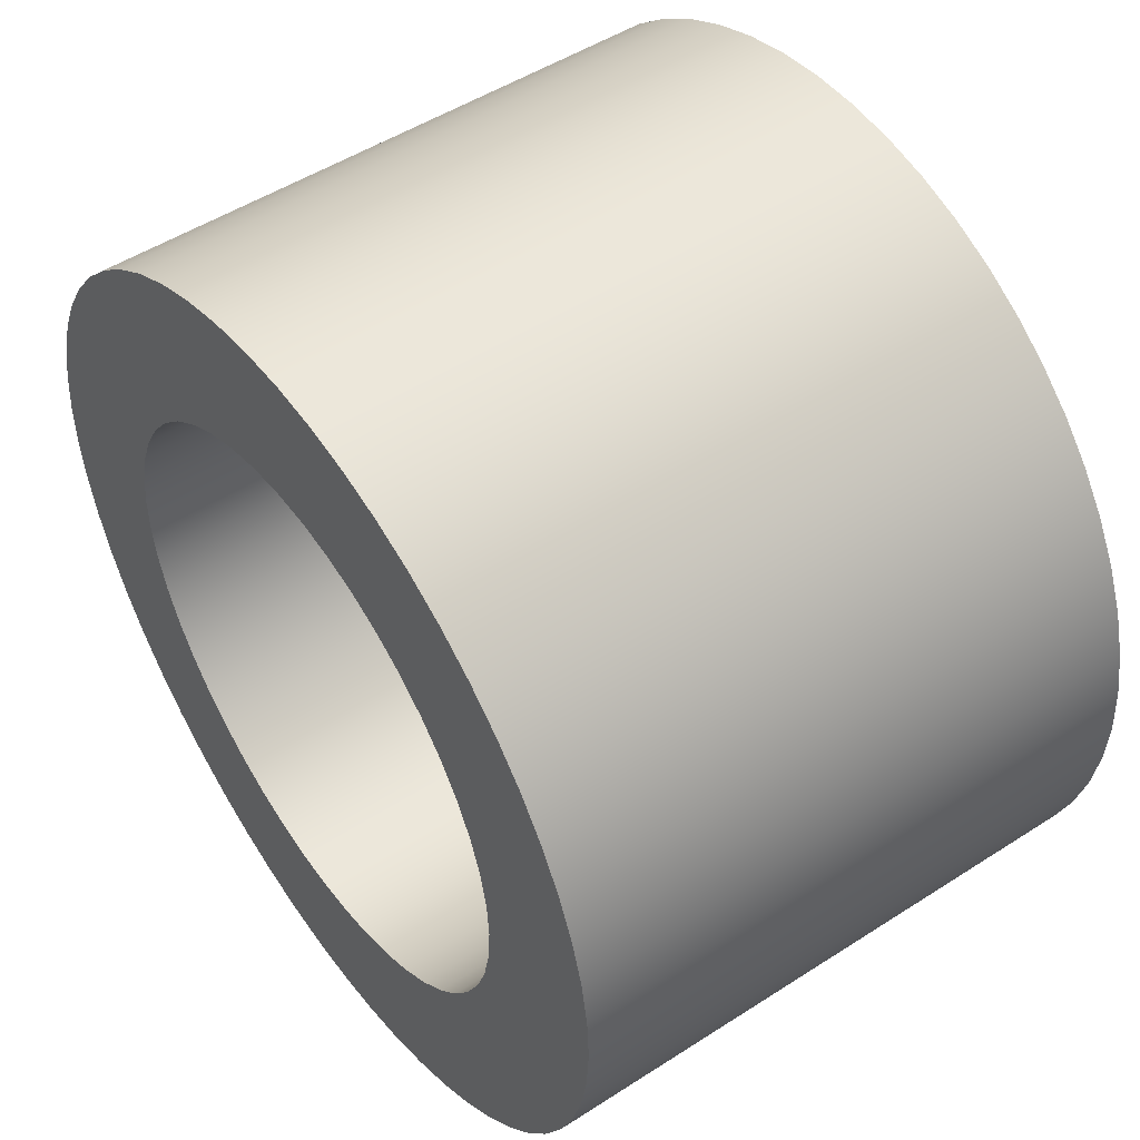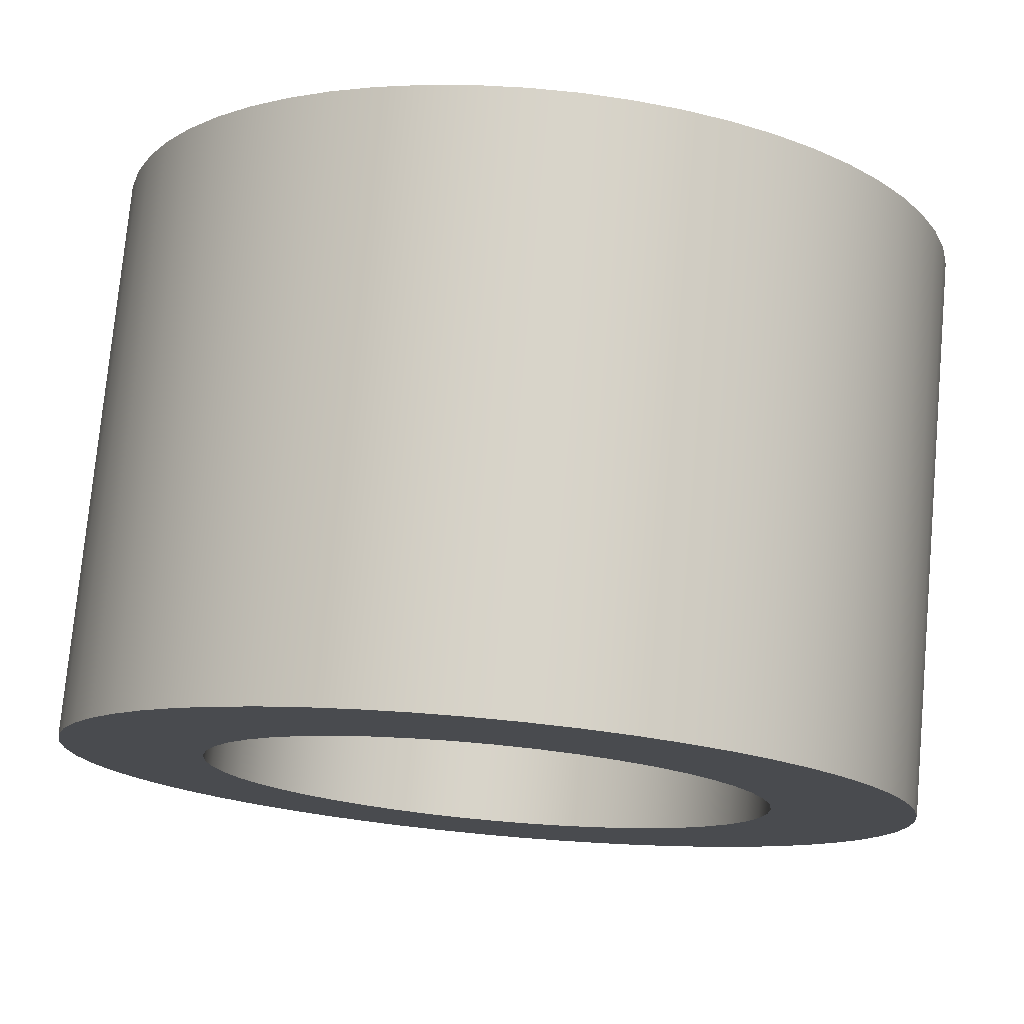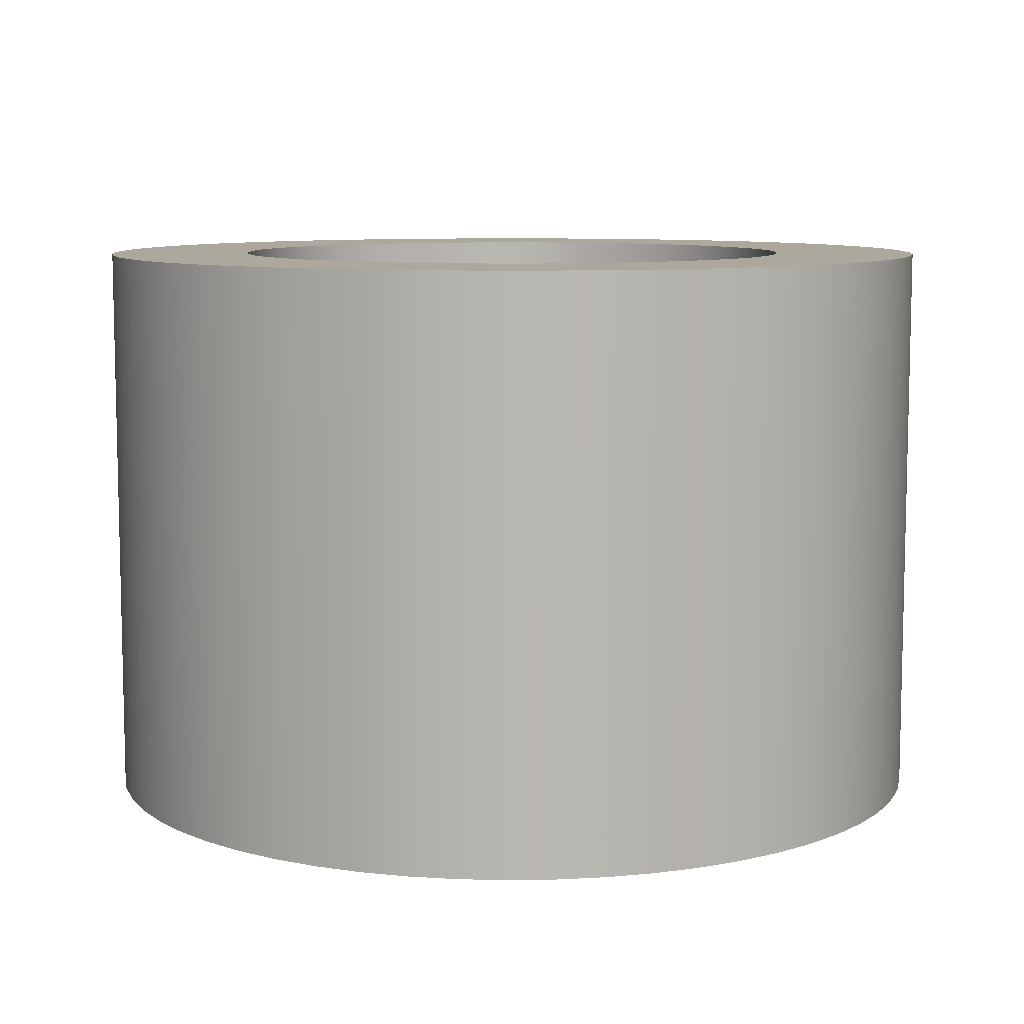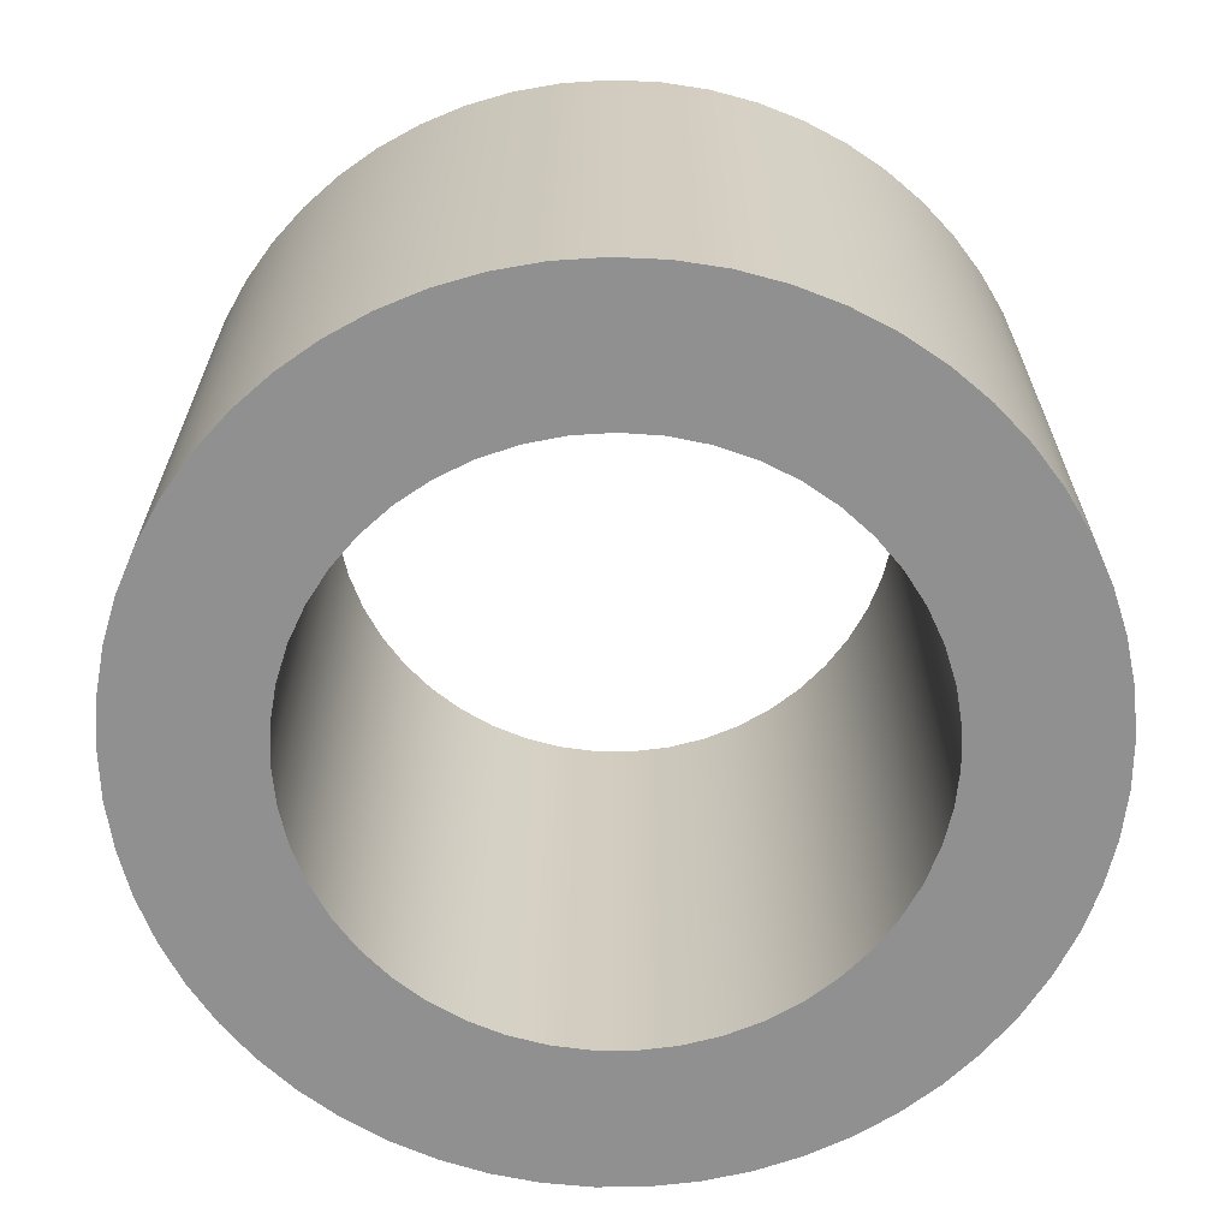
<metadata>
{"format":"obj","ext":"obj","renderer":"f3d","projection":"perspective","resolution":1024,"background":"white","views":[{"elev":50.0,"azim":-125.4,"up":"+Z"},{"elev":76.1,"azim":5.2,"up":"+Z"},{"elev":8.6,"azim":11.8,"up":"+Y"},{"elev":-65.8,"azim":-13.6,"up":"+Y"}]}
</metadata>
<code>
v -2.5 2 -0.5
v -2.491 2 -0.3667
v -2.464 2 -0.2358
v -2.421 2 -0.1096
v -2.36 2 0.009617
v -2.285 2 0.1197
v -2.195 2 0.2188
v -2.093 2 0.3051
v -1.981 2 0.3769
v -1.859 2 0.4332
v -1.732 2 0.4728
v -1.6 2 0.495
v -1.467 2 0.4994
v -1.334 2 0.4861
v -1.204 2 0.4551
v -1.079 2 0.4071
v -0.9619 2 0.3429
v -0.8544 2 0.2637
v -0.7583 2 0.1708
v -0.6756 2 0.06595
v -0.6075 2 -0.04899
v -0.5553 2 -0.172
v -0.52 2 -0.3008
v -0.5022 2 -0.4332
v -0.5022 2 -0.5668
v -0.52 2 -0.6992
v -0.5553 2 -0.828
v -0.6075 2 -0.951
v -0.6756 2 -1.066
v -0.7583 2 -1.171
v -0.8544 2 -1.264
v -0.9619 2 -1.343
v -1.079 2 -1.407
v -1.204 2 -1.455
v -1.334 2 -1.486
v -1.467 2 -1.499
v -1.6 2 -1.495
v -1.732 2 -1.473
v -1.859 2 -1.433
v -1.981 2 -1.377
v -2.093 2 -1.305
v -2.195 2 -1.219
v -2.285 2 -1.12
v -2.36 2 -1.01
v -2.421 2 -0.8904
v -2.464 2 -0.7642
v -2.491 2 -0.6333
v -2.5 0 -0.5
v -2.491 0 -0.6333
v -2.464 0 -0.7642
v -2.421 0 -0.8904
v -2.36 0 -1.01
v -2.285 0 -1.12
v -2.195 0 -1.219
v -2.093 0 -1.305
v -1.981 0 -1.377
v -1.859 0 -1.433
v -1.732 0 -1.473
v -1.6 0 -1.495
v -1.467 0 -1.499
v -1.334 0 -1.486
v -1.204 0 -1.455
v -1.079 0 -1.407
v -0.9619 0 -1.343
v -0.8544 0 -1.264
v -0.7583 0 -1.171
v -0.6756 0 -1.066
v -0.6075 0 -0.951
v -0.5553 0 -0.828
v -0.52 0 -0.6992
v -0.5022 0 -0.5668
v -0.5022 0 -0.4332
v -0.52 0 -0.3008
v -0.5553 0 -0.172
v -0.6075 0 -0.04899
v -0.6756 0 0.06595
v -0.7583 0 0.1708
v -0.8544 0 0.2637
v -0.9619 0 0.3429
v -1.079 0 0.4071
v -1.204 0 0.4551
v -1.334 0 0.4861
v -1.467 0 0.4994
v -1.6 0 0.495
v -1.732 0 0.4728
v -1.859 0 0.4332
v -1.981 0 0.3769
v -2.093 0 0.3051
v -2.195 0 0.2188
v -2.285 0 0.1197
v -2.36 0 0.009617
v -2.421 0 -0.1096
v -2.464 0 -0.2358
v -2.491 0 -0.3667
v -2.5 2 -0.5
v -2.5 0 -0.5
v -3 2 -0.5
v -2.991 2 -0.665
v -2.964 2 -0.828
v -2.919 2 -0.987
v -2.857 2 -1.14
v -2.778 2 -1.286
v -2.684 2 -1.421
v -2.575 2 -1.546
v -2.454 2 -1.658
v -2.32 2 -1.756
v -2.177 2 -1.838
v -2.026 2 -1.905
v -1.868 2 -1.954
v -1.706 2 -1.986
v -1.541 2 -1.999
v -1.376 2 -1.995
v -1.212 2 -1.972
v -1.052 2 -1.932
v -0.8975 2 -1.874
v -0.75 2 -1.799
v -0.6116 2 -1.709
v -0.4841 2 -1.604
v -0.3688 2 -1.485
v -0.2673 2 -1.355
v -0.1808 2 -1.214
v -0.1103 2 -1.064
v -0.0566 2 -0.9082
v -0.02046 2 -0.7469
v -0.002278 2 -0.5826
v -0.002278 2 -0.4174
v -0.02046 2 -0.2531
v -0.0566 2 -0.09184
v -0.1103 2 0.06446
v -0.1808 2 0.2139
v -0.2673 2 0.3547
v -0.3688 2 0.4851
v -0.4841 2 0.6036
v -0.6116 2 0.7086
v -0.75 2 0.799
v -0.8975 2 0.8737
v -1.052 2 0.9316
v -1.212 2 0.9722
v -1.376 2 0.9949
v -1.541 2 0.9994
v -1.706 2 0.9858
v -1.868 2 0.9541
v -2.026 2 0.9048
v -2.177 2 0.8384
v -2.32 2 0.7557
v -2.454 2 0.6579
v -2.575 2 0.5459
v -2.684 2 0.4213
v -2.778 2 0.2855
v -2.857 2 0.1402
v -2.919 2 -0.01295
v -2.964 2 -0.172
v -2.991 2 -0.335
v -3 0 -0.5
v -2.991 0 -0.335
v -2.964 0 -0.172
v -2.919 0 -0.01295
v -2.857 0 0.1402
v -2.778 0 0.2855
v -2.684 0 0.4213
v -2.575 0 0.5459
v -2.454 0 0.6579
v -2.32 0 0.7557
v -2.177 0 0.8384
v -2.026 0 0.9048
v -1.868 0 0.9541
v -1.706 0 0.9858
v -1.541 0 0.9994
v -1.376 0 0.9949
v -1.212 0 0.9722
v -1.052 0 0.9316
v -0.8975 0 0.8737
v -0.75 0 0.799
v -0.6116 0 0.7086
v -0.4841 0 0.6036
v -0.3688 0 0.4851
v -0.2673 0 0.3547
v -0.1808 0 0.2139
v -0.1103 0 0.06446
v -0.0566 0 -0.09184
v -0.02046 0 -0.2531
v -0.002278 0 -0.4174
v -0.002278 0 -0.5826
v -0.02046 0 -0.7469
v -0.0566 0 -0.9082
v -0.1103 0 -1.064
v -0.1808 0 -1.214
v -0.2673 0 -1.355
v -0.3688 0 -1.485
v -0.4841 0 -1.604
v -0.6116 0 -1.709
v -0.75 0 -1.799
v -0.8975 0 -1.874
v -1.052 0 -1.932
v -1.212 0 -1.972
v -1.376 0 -1.995
v -1.541 0 -1.999
v -1.706 0 -1.986
v -1.868 0 -1.954
v -2.026 0 -1.905
v -2.177 0 -1.838
v -2.32 0 -1.756
v -2.454 0 -1.658
v -2.575 0 -1.546
v -2.684 0 -1.421
v -2.778 0 -1.286
v -2.857 0 -1.14
v -2.919 0 -0.987
v -2.964 0 -0.828
v -2.991 0 -0.665
v -3 0 -0.5
v -3 2 -0.5
v -2.5 2 -0.5
v -2.491 2 -0.6333
v -2.464 2 -0.7642
v -2.421 2 -0.8904
v -2.36 2 -1.01
v -2.285 2 -1.12
v -2.195 2 -1.219
v -2.093 2 -1.305
v -1.981 2 -1.377
v -1.859 2 -1.433
v -1.732 2 -1.473
v -1.6 2 -1.495
v -1.467 2 -1.499
v -1.334 2 -1.486
v -1.204 2 -1.455
v -1.079 2 -1.407
v -0.9619 2 -1.343
v -0.8544 2 -1.264
v -0.7583 2 -1.171
v -0.6756 2 -1.066
v -0.6075 2 -0.951
v -0.5553 2 -0.828
v -0.52 2 -0.6992
v -0.5022 2 -0.5668
v -0.5022 2 -0.4332
v -0.52 2 -0.3008
v -0.5553 2 -0.172
v -0.6075 2 -0.04899
v -0.6756 2 0.06595
v -0.7583 2 0.1708
v -0.8544 2 0.2637
v -0.9619 2 0.3429
v -1.079 2 0.4071
v -1.204 2 0.4551
v -1.334 2 0.4861
v -1.467 2 0.4994
v -1.6 2 0.495
v -1.732 2 0.4728
v -1.859 2 0.4332
v -1.981 2 0.3769
v -2.093 2 0.3051
v -2.195 2 0.2188
v -2.285 2 0.1197
v -2.36 2 0.009617
v -2.421 2 -0.1096
v -2.464 2 -0.2358
v -2.491 2 -0.3667
v -3 2 -0.5
v -2.991 2 -0.335
v -2.964 2 -0.172
v -2.919 2 -0.01295
v -2.857 2 0.1402
v -2.778 2 0.2855
v -2.684 2 0.4213
v -2.575 2 0.5459
v -2.454 2 0.6579
v -2.32 2 0.7557
v -2.177 2 0.8384
v -2.026 2 0.9048
v -1.868 2 0.9541
v -1.706 2 0.9858
v -1.541 2 0.9994
v -1.376 2 0.9949
v -1.212 2 0.9722
v -1.052 2 0.9316
v -0.8975 2 0.8737
v -0.75 2 0.799
v -0.6116 2 0.7086
v -0.4841 2 0.6036
v -0.3688 2 0.4851
v -0.2673 2 0.3547
v -0.1808 2 0.2139
v -0.1103 2 0.06446
v -0.0566 2 -0.09184
v -0.02046 2 -0.2531
v -0.002278 2 -0.4174
v -0.002278 2 -0.5826
v -0.02046 2 -0.7469
v -0.0566 2 -0.9082
v -0.1103 2 -1.064
v -0.1808 2 -1.214
v -0.2673 2 -1.355
v -0.3688 2 -1.485
v -0.4841 2 -1.604
v -0.6116 2 -1.709
v -0.75 2 -1.799
v -0.8975 2 -1.874
v -1.052 2 -1.932
v -1.212 2 -1.972
v -1.376 2 -1.995
v -1.541 2 -1.999
v -1.706 2 -1.986
v -1.868 2 -1.954
v -2.026 2 -1.905
v -2.177 2 -1.838
v -2.32 2 -1.756
v -2.454 2 -1.658
v -2.575 2 -1.546
v -2.684 2 -1.421
v -2.778 2 -1.286
v -2.857 2 -1.14
v -2.919 2 -0.987
v -2.964 2 -0.828
v -2.991 2 -0.665
v -2.5 0 -0.5
v -2.491 0 -0.3667
v -2.464 0 -0.2358
v -2.421 0 -0.1096
v -2.36 0 0.009617
v -2.285 0 0.1197
v -2.195 0 0.2188
v -2.093 0 0.3051
v -1.981 0 0.3769
v -1.859 0 0.4332
v -1.732 0 0.4728
v -1.6 0 0.495
v -1.467 0 0.4994
v -1.334 0 0.4861
v -1.204 0 0.4551
v -1.079 0 0.4071
v -0.9619 0 0.3429
v -0.8544 0 0.2637
v -0.7583 0 0.1708
v -0.6756 0 0.06595
v -0.6075 0 -0.04899
v -0.5553 0 -0.172
v -0.52 0 -0.3008
v -0.5022 0 -0.4332
v -0.5022 0 -0.5668
v -0.52 0 -0.6992
v -0.5553 0 -0.828
v -0.6075 0 -0.951
v -0.6756 0 -1.066
v -0.7583 0 -1.171
v -0.8544 0 -1.264
v -0.9619 0 -1.343
v -1.079 0 -1.407
v -1.204 0 -1.455
v -1.334 0 -1.486
v -1.467 0 -1.499
v -1.6 0 -1.495
v -1.732 0 -1.473
v -1.859 0 -1.433
v -1.981 0 -1.377
v -2.093 0 -1.305
v -2.195 0 -1.219
v -2.285 0 -1.12
v -2.36 0 -1.01
v -2.421 0 -0.8904
v -2.464 0 -0.7642
v -2.491 0 -0.6333
v -3 0 -0.5
v -2.991 0 -0.665
v -2.964 0 -0.828
v -2.919 0 -0.987
v -2.857 0 -1.14
v -2.778 0 -1.286
v -2.684 0 -1.421
v -2.575 0 -1.546
v -2.454 0 -1.658
v -2.32 0 -1.756
v -2.177 0 -1.838
v -2.026 0 -1.905
v -1.868 0 -1.954
v -1.706 0 -1.986
v -1.541 0 -1.999
v -1.376 0 -1.995
v -1.212 0 -1.972
v -1.052 0 -1.932
v -0.8975 0 -1.874
v -0.75 0 -1.799
v -0.6116 0 -1.709
v -0.4841 0 -1.604
v -0.3688 0 -1.485
v -0.2673 0 -1.355
v -0.1808 0 -1.214
v -0.1103 0 -1.064
v -0.0566 0 -0.9082
v -0.02046 0 -0.7469
v -0.002278 0 -0.5826
v -0.002278 0 -0.4174
v -0.02046 0 -0.2531
v -0.0566 0 -0.09184
v -0.1103 0 0.06446
v -0.1808 0 0.2139
v -0.2673 0 0.3547
v -0.3688 0 0.4851
v -0.4841 0 0.6036
v -0.6116 0 0.7086
v -0.75 0 0.799
v -0.8975 0 0.8737
v -1.052 0 0.9316
v -1.212 0 0.9722
v -1.376 0 0.9949
v -1.541 0 0.9994
v -1.706 0 0.9858
v -1.868 0 0.9541
v -2.026 0 0.9048
v -2.177 0 0.8384
v -2.32 0 0.7557
v -2.454 0 0.6579
v -2.575 0 0.5459
v -2.684 0 0.4213
v -2.778 0 0.2855
v -2.857 0 0.1402
v -2.919 0 -0.01295
v -2.964 0 -0.172
v -2.991 0 -0.335
g a7563ae4-e31a-11ea-832b-54bf646e7e1f
f 2 94 1
f 1 94 96
f 95 48 47
f 47 48 49
f 47 49 46
f 46 49 50
f 46 50 45
f 45 50 51
f 45 51 44
f 44 51 52
f 44 52 43
f 43 52 53
f 43 53 42
f 42 53 54
f 42 54 41
f 41 54 55
f 41 55 40
f 40 55 56
f 40 56 39
f 39 56 57
f 39 57 38
f 38 57 58
f 38 58 37
f 37 58 59
f 37 59 36
f 36 59 60
f 36 60 35
f 35 60 61
f 35 61 34
f 34 61 62
f 34 62 33
f 33 62 63
f 33 63 32
f 32 63 64
f 32 64 31
f 31 64 65
f 31 65 30
f 30 65 66
f 30 66 29
f 29 66 67
f 29 67 28
f 28 67 68
f 28 68 27
f 27 68 69
f 27 69 26
f 26 69 70
f 26 70 25
f 25 70 71
f 25 71 24
f 24 71 72
f 24 72 23
f 23 72 73
f 23 73 22
f 22 73 74
f 22 74 21
f 21 74 75
f 21 75 20
f 20 75 76
f 20 76 19
f 19 76 77
f 19 77 18
f 18 77 78
f 18 78 17
f 17 78 79
f 17 79 16
f 16 79 80
f 16 80 15
f 15 80 81
f 15 81 14
f 14 81 82
f 14 82 13
f 13 82 83
f 13 83 12
f 12 83 84
f 12 84 11
f 11 84 85
f 11 85 10
f 10 85 86
f 10 86 9
f 9 86 87
f 9 87 8
f 8 87 88
f 8 88 7
f 7 88 89
f 7 89 6
f 6 89 90
f 6 90 5
f 5 90 91
f 5 91 4
f 4 91 92
f 4 92 3
f 3 92 93
f 3 93 2
f 2 93 94
g a756620c-e31a-11ea-8fa9-54bf646e7e1f
f 98 210 97
f 97 210 211
f 212 154 153
f 153 154 155
f 153 155 152
f 152 155 156
f 152 156 151
f 151 156 157
f 151 157 150
f 150 157 158
f 150 158 149
f 149 158 159
f 149 159 148
f 148 159 160
f 148 160 147
f 147 160 161
f 147 161 146
f 146 161 162
f 146 162 145
f 145 162 163
f 145 163 144
f 144 163 164
f 144 164 143
f 143 164 165
f 143 165 142
f 142 165 166
f 142 166 141
f 141 166 167
f 141 167 140
f 140 167 168
f 140 168 139
f 139 168 169
f 139 169 138
f 138 169 170
f 138 170 137
f 137 170 171
f 137 171 136
f 136 171 172
f 136 172 135
f 135 172 173
f 135 173 134
f 134 173 174
f 134 174 133
f 133 174 175
f 133 175 132
f 132 175 176
f 132 176 131
f 131 176 177
f 131 177 130
f 130 177 178
f 130 178 129
f 129 178 179
f 129 179 128
f 128 179 180
f 128 180 127
f 127 180 181
f 127 181 126
f 126 181 182
f 126 182 125
f 125 182 183
f 125 183 124
f 124 183 184
f 124 184 123
f 123 184 185
f 123 185 122
f 122 185 186
f 122 186 121
f 121 186 187
f 121 187 120
f 120 187 188
f 120 188 119
f 119 188 189
f 119 189 118
f 118 189 190
f 118 190 117
f 117 190 191
f 117 191 116
f 116 191 192
f 116 192 115
f 115 192 193
f 115 193 114
f 114 193 194
f 114 194 113
f 113 194 195
f 113 195 112
f 112 195 196
f 112 196 111
f 111 196 197
f 111 197 110
f 110 197 198
f 110 198 109
f 109 198 199
f 109 199 108
f 108 199 200
f 108 200 107
f 107 200 201
f 107 201 106
f 106 201 202
f 106 202 105
f 105 202 203
f 105 203 104
f 104 203 204
f 104 204 103
f 103 204 205
f 103 205 102
f 102 205 206
f 102 206 101
f 101 206 207
f 101 207 100
f 100 207 208
f 100 208 99
f 99 208 209
f 99 209 98
f 98 209 210
g a756b01c-e31a-11ea-9097-54bf646e7e1f
f 214 316 213
f 213 316 260
f 213 260 261
f 316 214 315
f 315 214 215
f 315 215 314
f 314 215 216
f 314 216 313
f 313 216 217
f 313 217 312
f 312 217 218
f 312 218 311
f 311 218 310
f 310 218 219
f 310 219 309
f 309 219 220
f 309 220 308
f 308 220 221
f 308 221 307
f 307 221 222
f 307 222 306
f 306 222 305
f 305 222 223
f 305 223 304
f 304 223 224
f 304 224 303
f 303 224 225
f 303 225 302
f 302 225 226
f 302 226 301
f 301 226 227
f 301 227 300
f 300 227 299
f 299 227 228
f 299 228 298
f 298 228 229
f 298 229 297
f 297 229 230
f 297 230 296
f 296 230 231
f 296 231 295
f 295 231 232
f 295 232 294
f 294 232 293
f 293 232 233
f 293 233 292
f 292 233 234
f 292 234 291
f 291 234 235
f 291 235 290
f 290 235 236
f 290 236 289
f 289 236 288
f 288 236 237
f 288 237 287
f 287 237 238
f 287 238 286
f 286 238 239
f 286 239 285
f 285 239 240
f 285 240 284
f 284 240 241
f 284 241 283
f 283 241 282
f 282 241 242
f 282 242 281
f 281 242 243
f 281 243 280
f 280 243 244
f 280 244 279
f 279 244 245
f 279 245 278
f 278 245 246
f 278 246 277
f 277 246 276
f 276 246 247
f 276 247 275
f 275 247 248
f 275 248 274
f 274 248 249
f 274 249 273
f 273 249 250
f 273 250 272
f 272 250 251
f 272 251 271
f 271 251 270
f 270 251 252
f 270 252 269
f 269 252 253
f 269 253 268
f 268 253 254
f 268 254 267
f 267 254 255
f 267 255 266
f 266 255 265
f 265 255 256
f 265 256 264
f 264 256 257
f 264 257 263
f 263 257 258
f 263 258 262
f 262 258 259
f 262 259 261
f 261 259 213
g a756d736-e31a-11ea-ba2a-54bf646e7e1f
f 318 420 317
f 317 420 364
f 317 364 365
f 420 318 419
f 419 318 319
f 419 319 418
f 418 319 320
f 418 320 417
f 417 320 321
f 417 321 416
f 416 321 322
f 416 322 415
f 415 322 414
f 414 322 323
f 414 323 413
f 413 323 324
f 413 324 412
f 412 324 325
f 412 325 411
f 411 325 326
f 411 326 410
f 410 326 409
f 409 326 327
f 409 327 408
f 408 327 328
f 408 328 407
f 407 328 329
f 407 329 406
f 406 329 330
f 406 330 405
f 405 330 331
f 405 331 404
f 404 331 403
f 403 331 332
f 403 332 402
f 402 332 333
f 402 333 401
f 401 333 334
f 401 334 400
f 400 334 335
f 400 335 399
f 399 335 336
f 399 336 398
f 398 336 397
f 397 336 337
f 397 337 396
f 396 337 338
f 396 338 395
f 395 338 339
f 395 339 394
f 394 339 340
f 394 340 393
f 393 340 341
f 393 341 392
f 392 341 391
f 391 341 342
f 391 342 390
f 390 342 343
f 390 343 389
f 389 343 344
f 389 344 388
f 388 344 345
f 388 345 387
f 387 345 386
f 386 345 346
f 386 346 385
f 385 346 347
f 385 347 384
f 384 347 348
f 384 348 383
f 383 348 349
f 383 349 382
f 382 349 350
f 382 350 381
f 381 350 380
f 380 350 351
f 380 351 379
f 379 351 352
f 379 352 378
f 378 352 353
f 378 353 377
f 377 353 354
f 377 354 376
f 376 354 355
f 376 355 375
f 375 355 374
f 374 355 356
f 374 356 373
f 373 356 357
f 373 357 372
f 372 357 358
f 372 358 371
f 371 358 359
f 371 359 370
f 370 359 369
f 369 359 360
f 369 360 368
f 368 360 361
f 368 361 367
f 367 361 362
f 367 362 366
f 366 362 363
f 366 363 365
f 365 363 317

</code>
